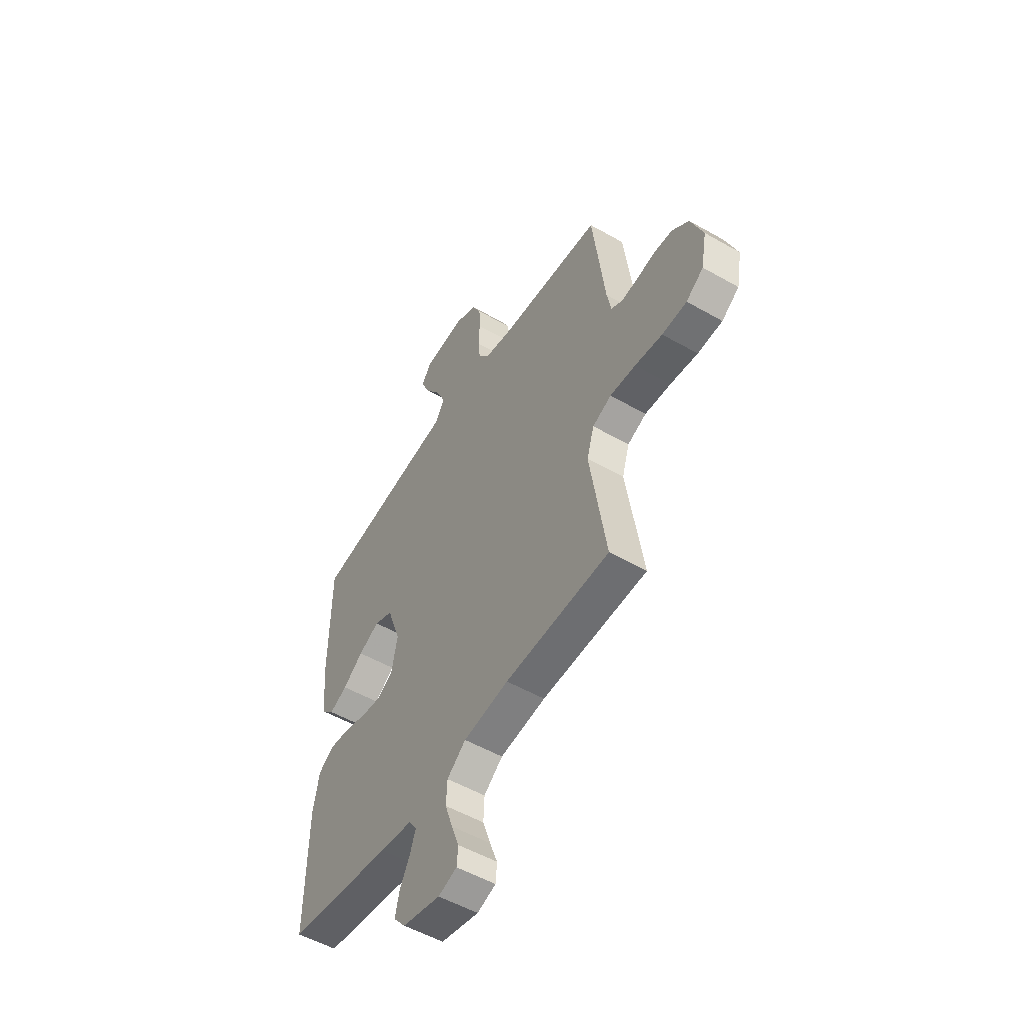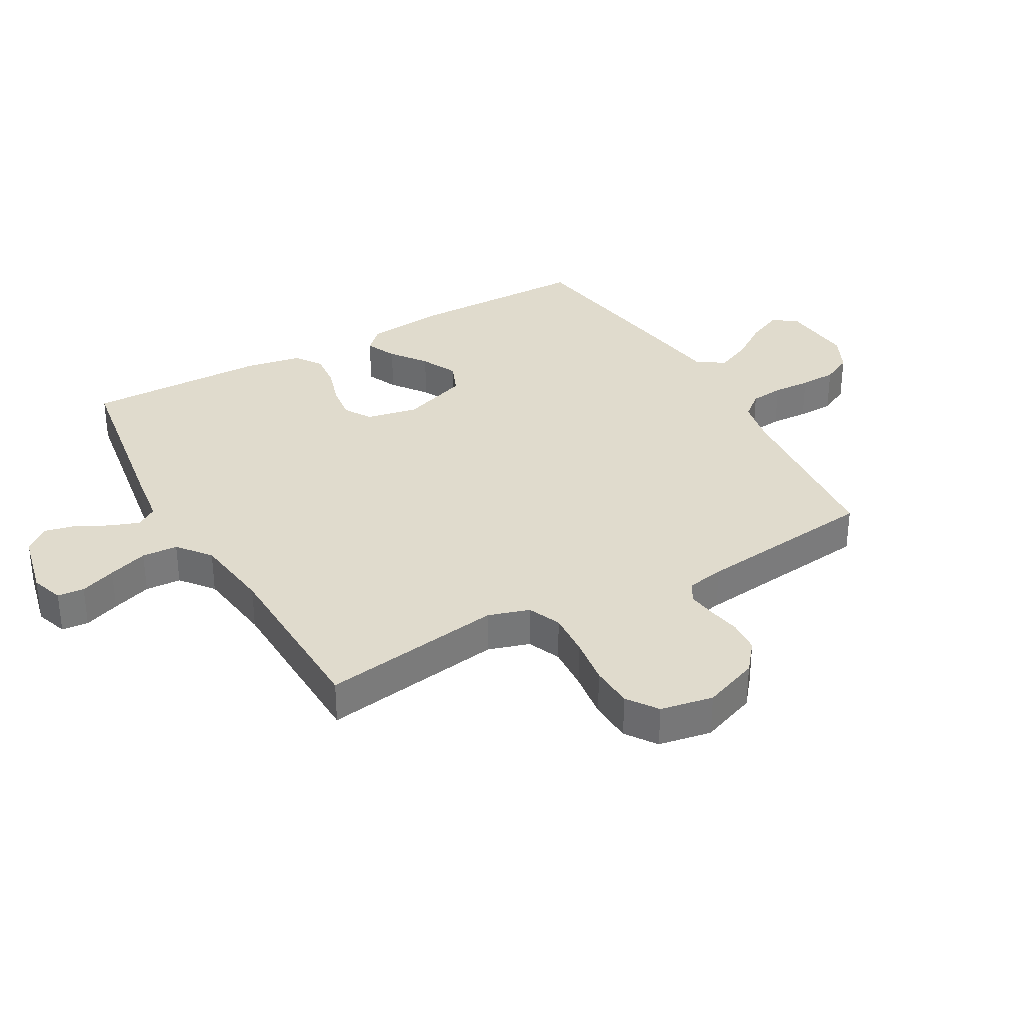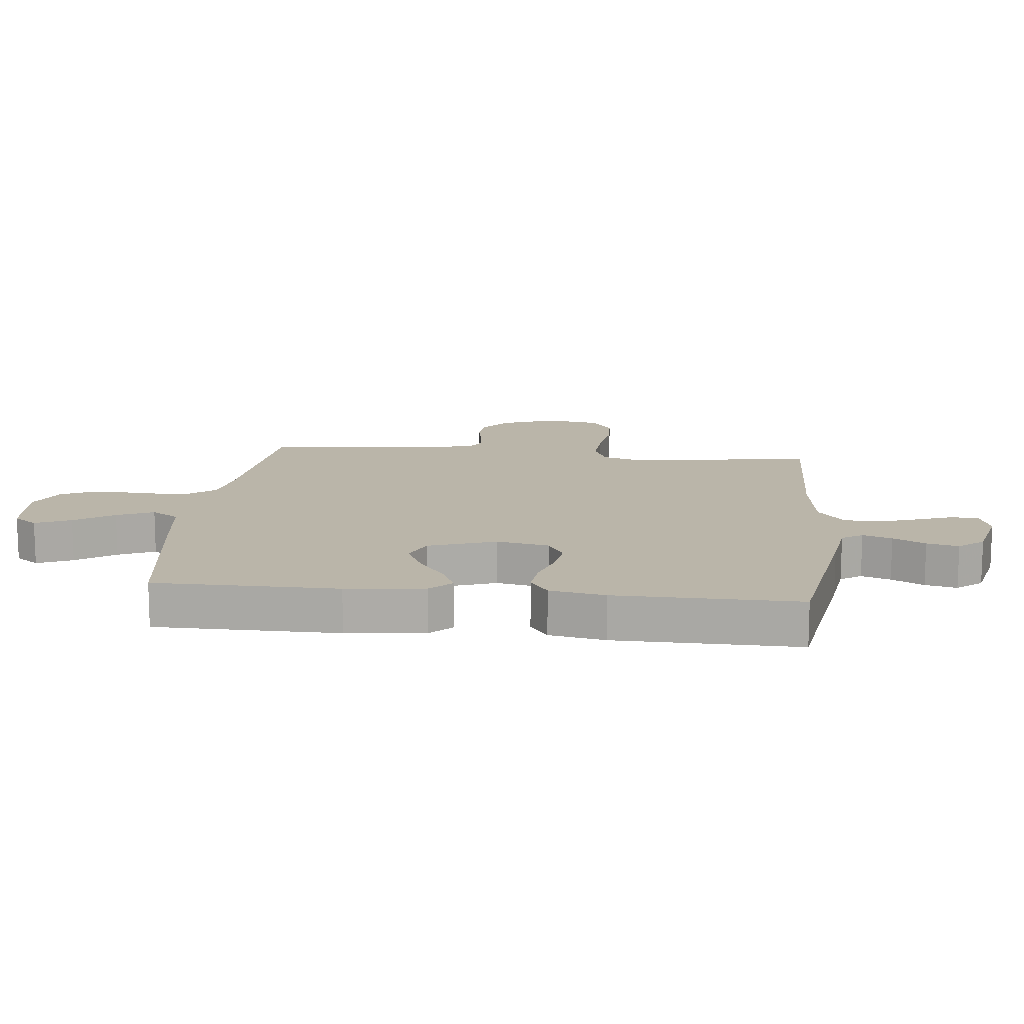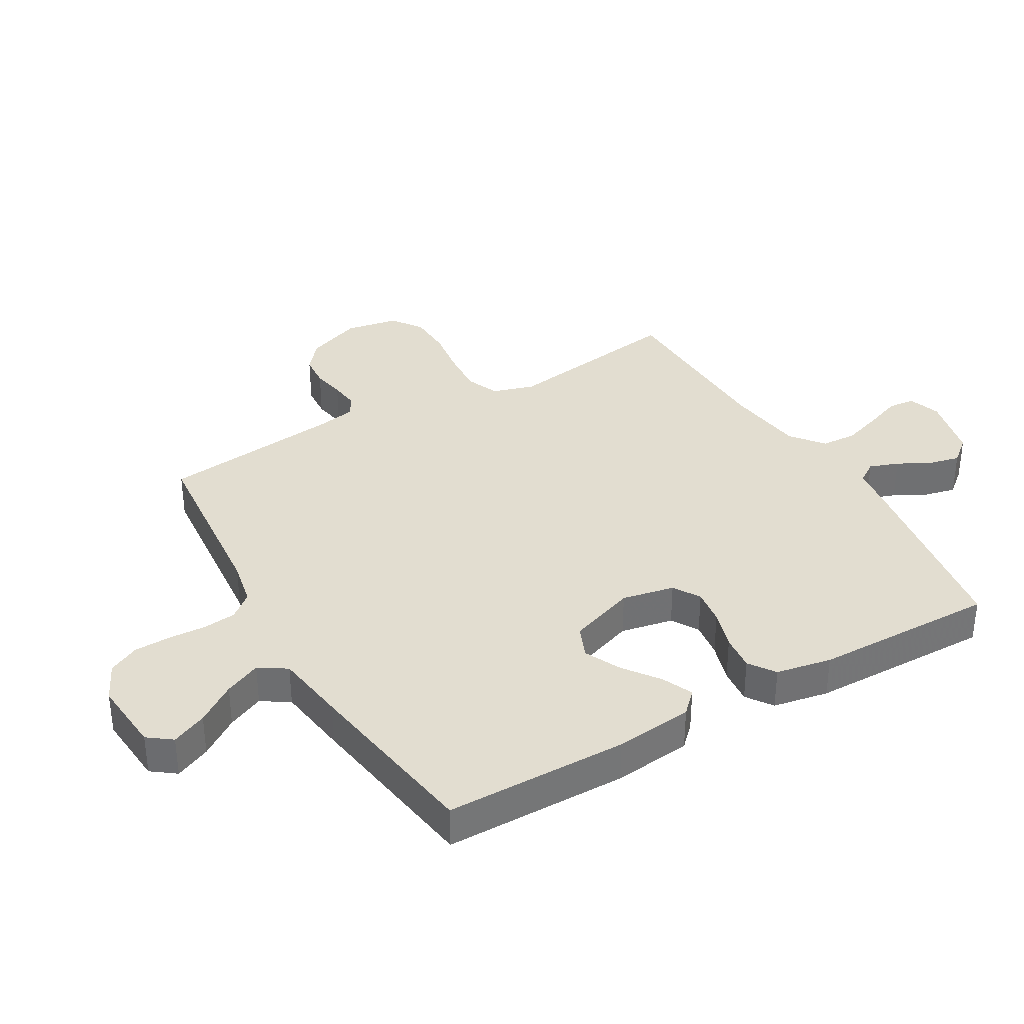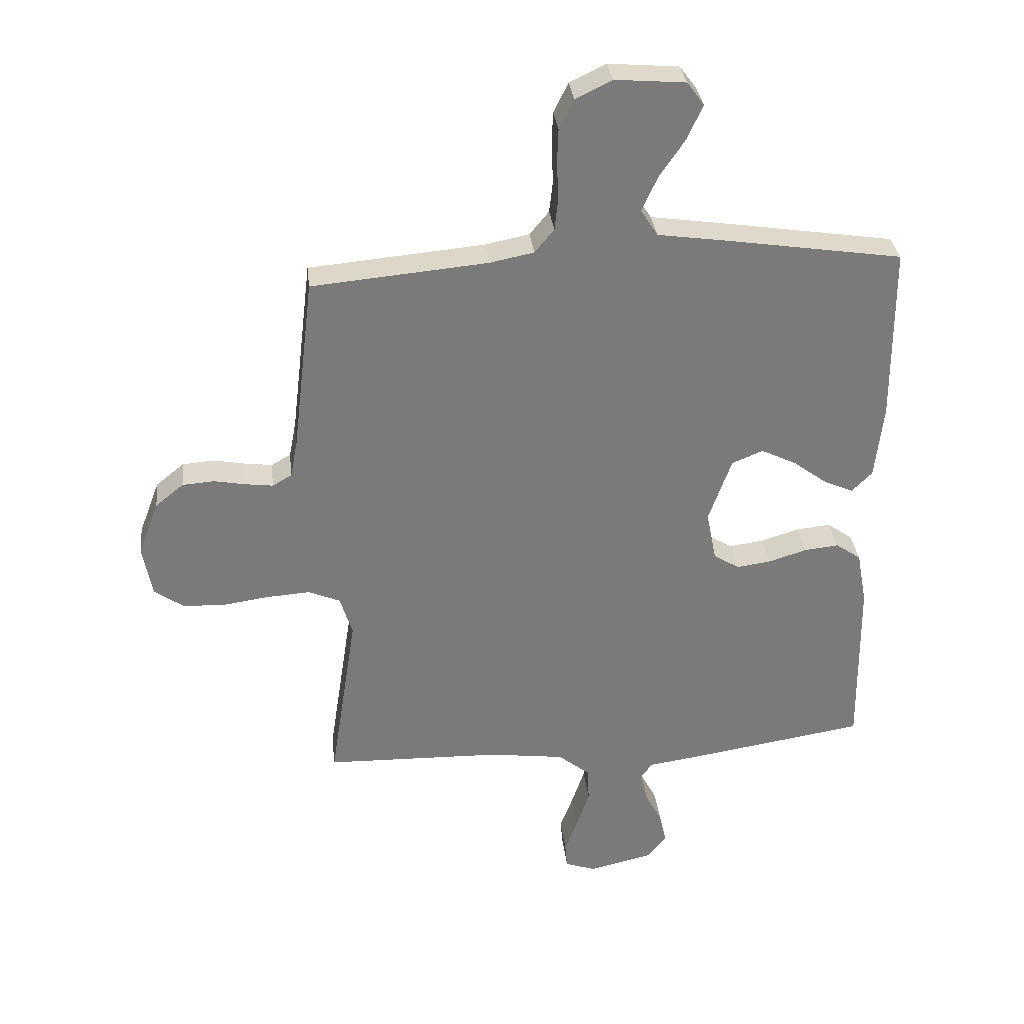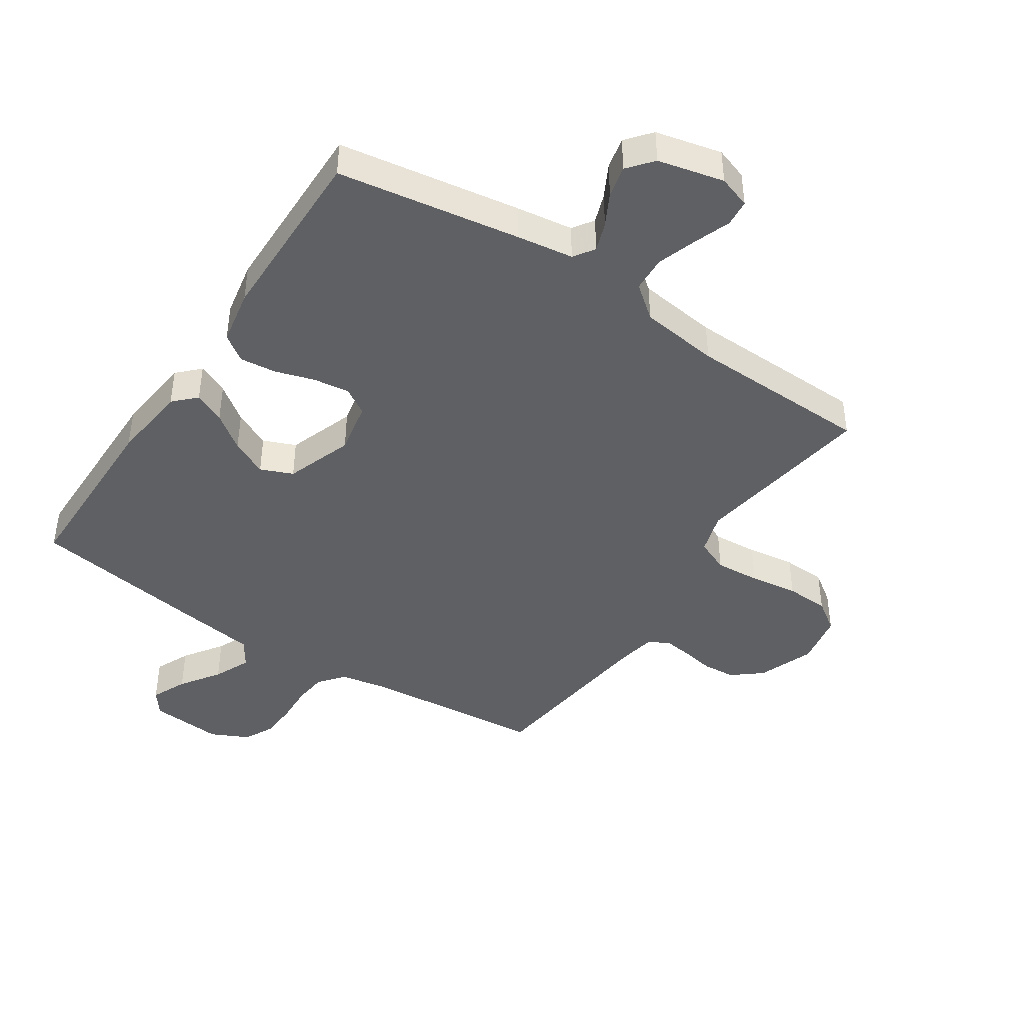
<metadata>
{"format":"obj","ext":"obj","renderer":"f3d","projection":"perspective","resolution":1024,"background":"white","views":[{"elev":-53.0,"azim":-121.5,"up":"+Z"},{"elev":33.3,"azim":-119.5,"up":"+Y"},{"elev":13.6,"azim":96.1,"up":"+Y"},{"elev":35.4,"azim":60.0,"up":"+Y"},{"elev":32.3,"azim":-6.4,"up":"+Z"},{"elev":-43.1,"azim":146.5,"up":"+Y"}]}
</metadata>
<code>
v 0.5 0.07 -0.5
v 0.2 0.07 -0.547
v 0.108 0.07 -0.56
v 0.085 0.07 -0.594
v 0.102 0.07 -0.642
v 0.13 0.07 -0.695
v 0.142 0.07 -0.747
v 0.108 0.07 -0.788
v 0 0.07 -0.813
v -0.053 0.07 -0.795
v -0.057 0.07 -0.751
v -0.035 0.07 -0.692
v -0.013 0.07 -0.627
v -0.016 0.07 -0.568
v -0.07 0.07 -0.525
v -0.2 0.07 -0.508
v -0.5 0.07 -0.5
v -0.454 0.07 -0.2
v -0.475 0.07 -0.132
v -0.529 0.07 -0.109
v -0.603 0.07 -0.114
v -0.682 0.07 -0.125
v -0.753 0.07 -0.122
v -0.803 0.07 -0.087
v -0.819 0.07 0
v -0.784 0.07 0.092
v -0.736 0.07 0.131
v -0.682 0.07 0.135
v -0.628 0.07 0.125
v -0.581 0.07 0.119
v -0.548 0.07 0.138
v -0.536 0.07 0.2
v -0.5 0.07 0.5
v -0.2 0.07 0.527
v -0.125 0.07 0.542
v -0.092 0.07 0.582
v -0.086 0.07 0.637
v -0.089 0.07 0.699
v -0.087 0.07 0.759
v -0.062 0.07 0.809
v 0 0.07 0.839
v 0.12 0.07 0.829
v 0.149 0.07 0.79
v 0.123 0.07 0.732
v 0.079 0.07 0.668
v 0.052 0.07 0.608
v 0.081 0.07 0.563
v 0.2 0.07 0.546
v 0.5 0.07 0.5
v 0.502 0.07 0.2
v 0.488 0.07 0.072
v 0.453 0.07 0.037
v 0.402 0.07 0.06
v 0.344 0.07 0.103
v 0.284 0.07 0.132
v 0.231 0.07 0.11
v 0.192 0.07 0
v 0.209 0.07 -0.086
v 0.253 0.07 -0.113
v 0.312 0.07 -0.105
v 0.377 0.07 -0.085
v 0.436 0.07 -0.079
v 0.479 0.07 -0.109
v 0.496 0.07 -0.2
v 0.5 0 -0.5
v 0.2 0 -0.547
v 0.108 0 -0.56
v 0.085 0 -0.594
v 0.102 0 -0.642
v 0.13 0 -0.695
v 0.142 0 -0.747
v 0.108 0 -0.788
v 0 0 -0.813
v -0.053 0 -0.795
v -0.057 0 -0.751
v -0.035 0 -0.692
v -0.013 0 -0.627
v -0.016 0 -0.568
v -0.07 0 -0.525
v -0.2 0 -0.508
v -0.5 0 -0.5
v -0.454 0 -0.2
v -0.475 0 -0.132
v -0.529 0 -0.109
v -0.603 0 -0.114
v -0.682 0 -0.125
v -0.753 0 -0.122
v -0.803 0 -0.087
v -0.819 0 0
v -0.784 0 0.092
v -0.736 0 0.131
v -0.682 0 0.135
v -0.628 0 0.125
v -0.581 0 0.119
v -0.548 0 0.138
v -0.536 0 0.2
v -0.5 0 0.5
v -0.2 0 0.527
v -0.125 0 0.542
v -0.092 0 0.582
v -0.086 0 0.637
v -0.089 0 0.699
v -0.087 0 0.759
v -0.062 0 0.809
v 0 0 0.839
v 0.12 0 0.829
v 0.149 0 0.79
v 0.123 0 0.732
v 0.079 0 0.668
v 0.052 0 0.608
v 0.081 0 0.563
v 0.2 0 0.546
v 0.5 0 0.5
v 0.502 0 0.2
v 0.488 0 0.072
v 0.453 0 0.037
v 0.402 0 0.06
v 0.344 0 0.103
v 0.284 0 0.132
v 0.231 0 0.11
v 0.192 0 0
v 0.209 0 -0.086
v 0.253 0 -0.113
v 0.312 0 -0.105
v 0.377 0 -0.085
v 0.436 0 -0.079
v 0.479 0 -0.109
v 0.496 0 -0.2
f 60 61 62 63
f 59 60 63 64
f 51 52 53 54
f 51 54 55
f 50 51 55
f 47 48 49 50
f 47 50 55
f 46 47 55 56
f 42 43 44 45
f 42 45 46
f 41 42 46
f 40 41 46
f 37 38 39 40
f 36 37 40 46
f 35 36 46 56
f 32 33 34
f 31 32 34 35
f 26 27 28 29
f 26 29 30
f 25 26 30
f 24 25 30
f 21 22 23 24
f 20 21 24 30
f 19 20 30 31
f 16 17 18
f 15 16 18 19
f 14 15 19 31
f 9 10 11 12
f 9 12 13
f 8 9 13 14
f 5 6 7 8
f 4 5 8 14
f 64 1 2 3
f 59 64 3
f 58 59 3 4
f 57 58 4 14
f 35 56 57
f 14 31 35 57
f 127 126 125 124
f 128 127 124 123
f 118 117 116 115
f 119 118 115
f 119 115 114
f 114 113 112 111
f 119 114 111
f 120 119 111 110
f 109 108 107 106
f 110 109 106
f 110 106 105
f 110 105 104
f 104 103 102 101
f 110 104 101 100
f 120 110 100 99
f 98 97 96
f 99 98 96 95
f 93 92 91 90
f 94 93 90
f 94 90 89
f 94 89 88
f 88 87 86 85
f 94 88 85 84
f 95 94 84 83
f 82 81 80
f 83 82 80 79
f 95 83 79 78
f 76 75 74 73
f 77 76 73
f 78 77 73 72
f 72 71 70 69
f 78 72 69 68
f 67 66 65 128
f 67 128 123
f 68 67 123 122
f 78 68 122 121
f 121 120 99
f 121 99 95 78
f 1 65 66 2
f 2 66 67 3
f 3 67 68 4
f 4 68 69 5
f 5 69 70 6
f 6 70 71 7
f 7 71 72 8
f 8 72 73 9
f 9 73 74 10
f 10 74 75 11
f 11 75 76 12
f 12 76 77 13
f 13 77 78 14
f 14 78 79 15
f 15 79 80 16
f 16 80 81 17
f 17 81 82 18
f 18 82 83 19
f 19 83 84 20
f 20 84 85 21
f 21 85 86 22
f 22 86 87 23
f 23 87 88 24
f 24 88 89 25
f 25 89 90 26
f 26 90 91 27
f 27 91 92 28
f 28 92 93 29
f 29 93 94 30
f 30 94 95 31
f 31 95 96 32
f 32 96 97 33
f 33 97 98 34
f 34 98 99 35
f 35 99 100 36
f 36 100 101 37
f 37 101 102 38
f 38 102 103 39
f 39 103 104 40
f 40 104 105 41
f 41 105 106 42
f 42 106 107 43
f 43 107 108 44
f 44 108 109 45
f 45 109 110 46
f 46 110 111 47
f 47 111 112 48
f 48 112 113 49
f 49 113 114 50
f 50 114 115 51
f 51 115 116 52
f 52 116 117 53
f 53 117 118 54
f 54 118 119 55
f 55 119 120 56
f 56 120 121 57
f 57 121 122 58
f 58 122 123 59
f 59 123 124 60
f 60 124 125 61
f 61 125 126 62
f 62 126 127 63
f 63 127 128 64
f 64 128 65 1

</code>
